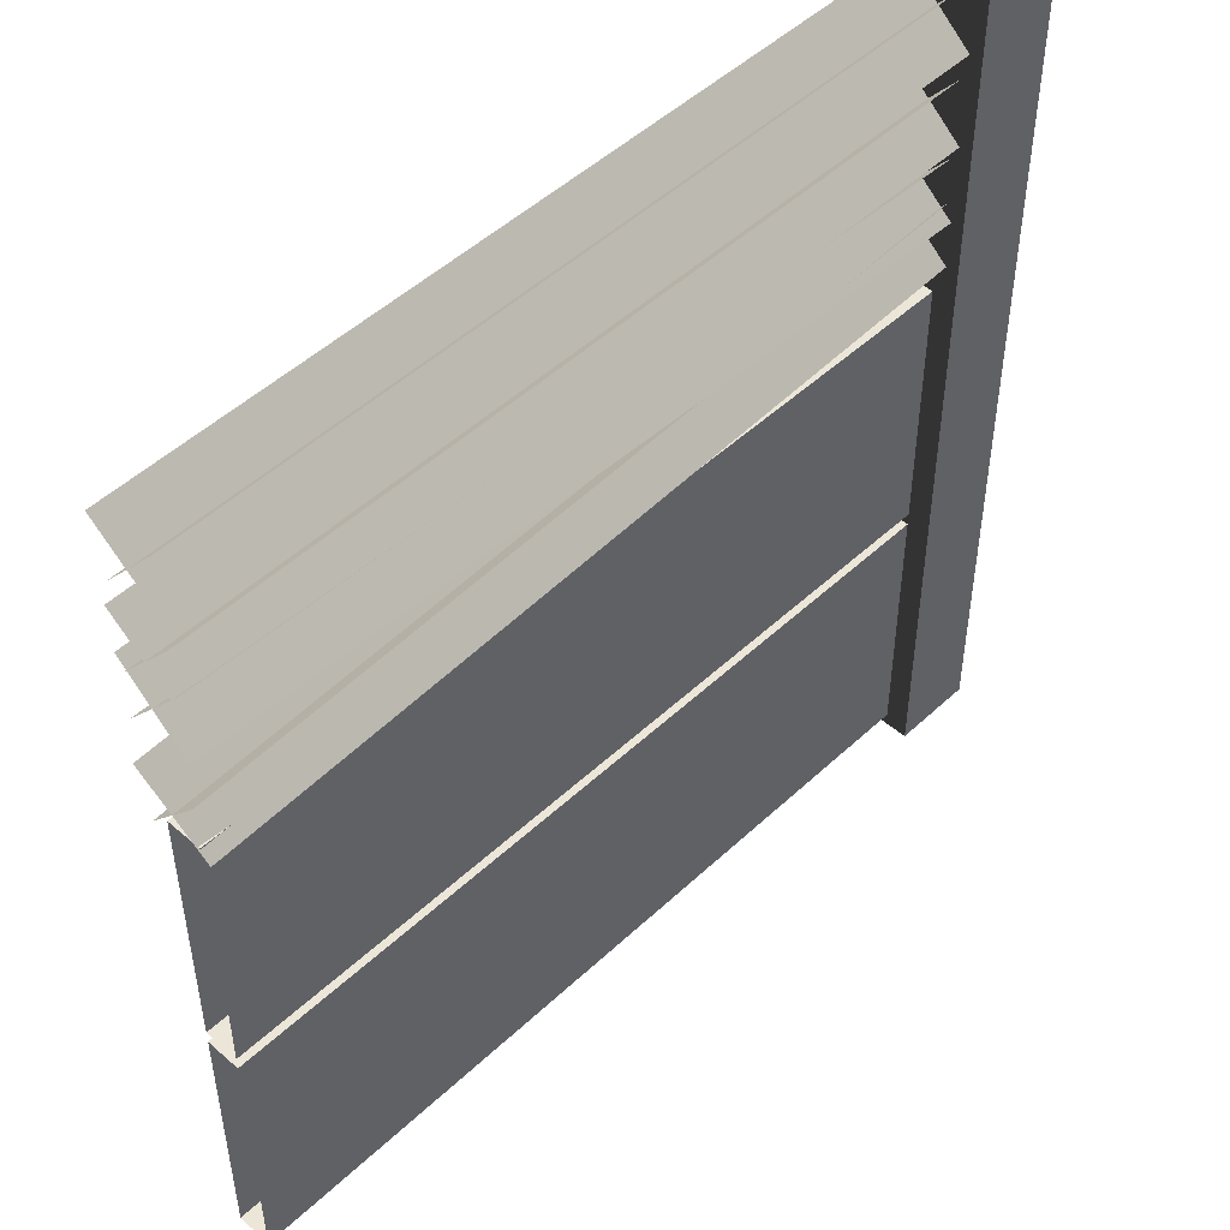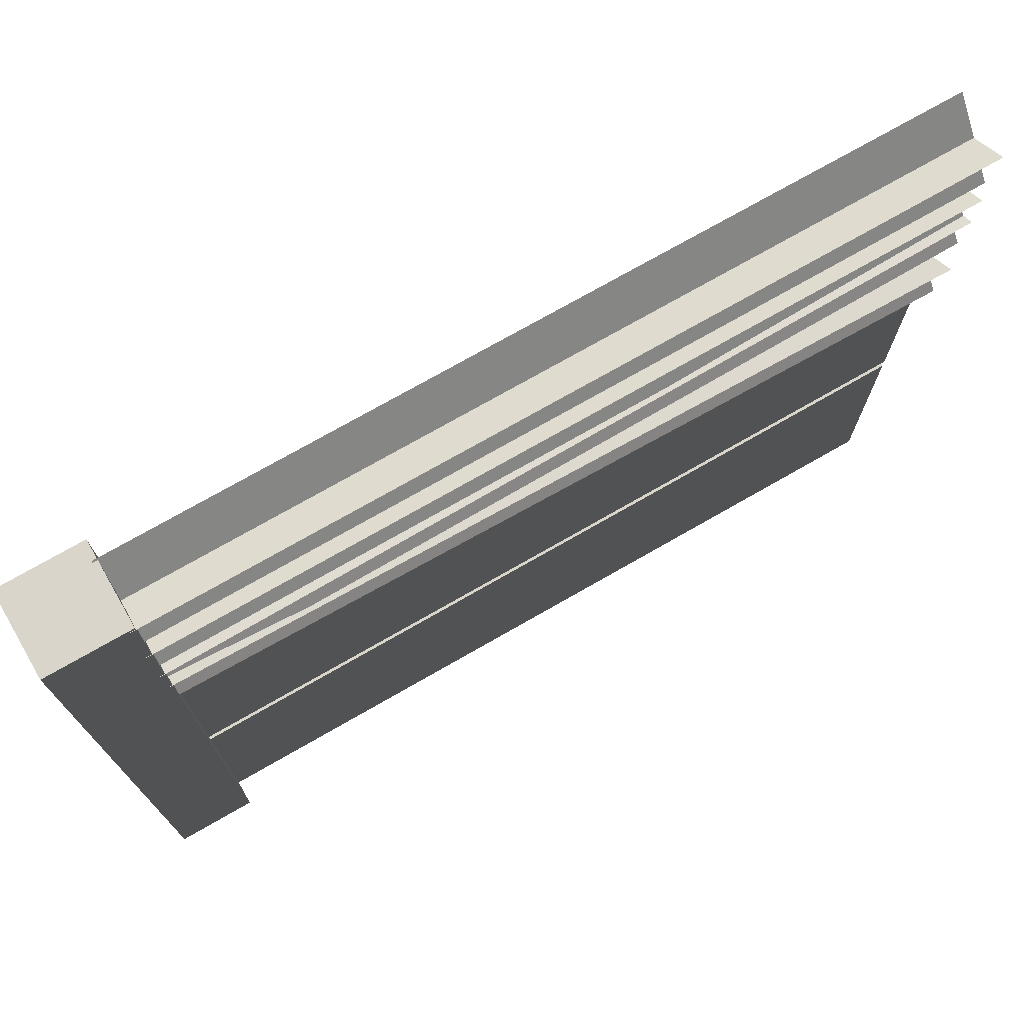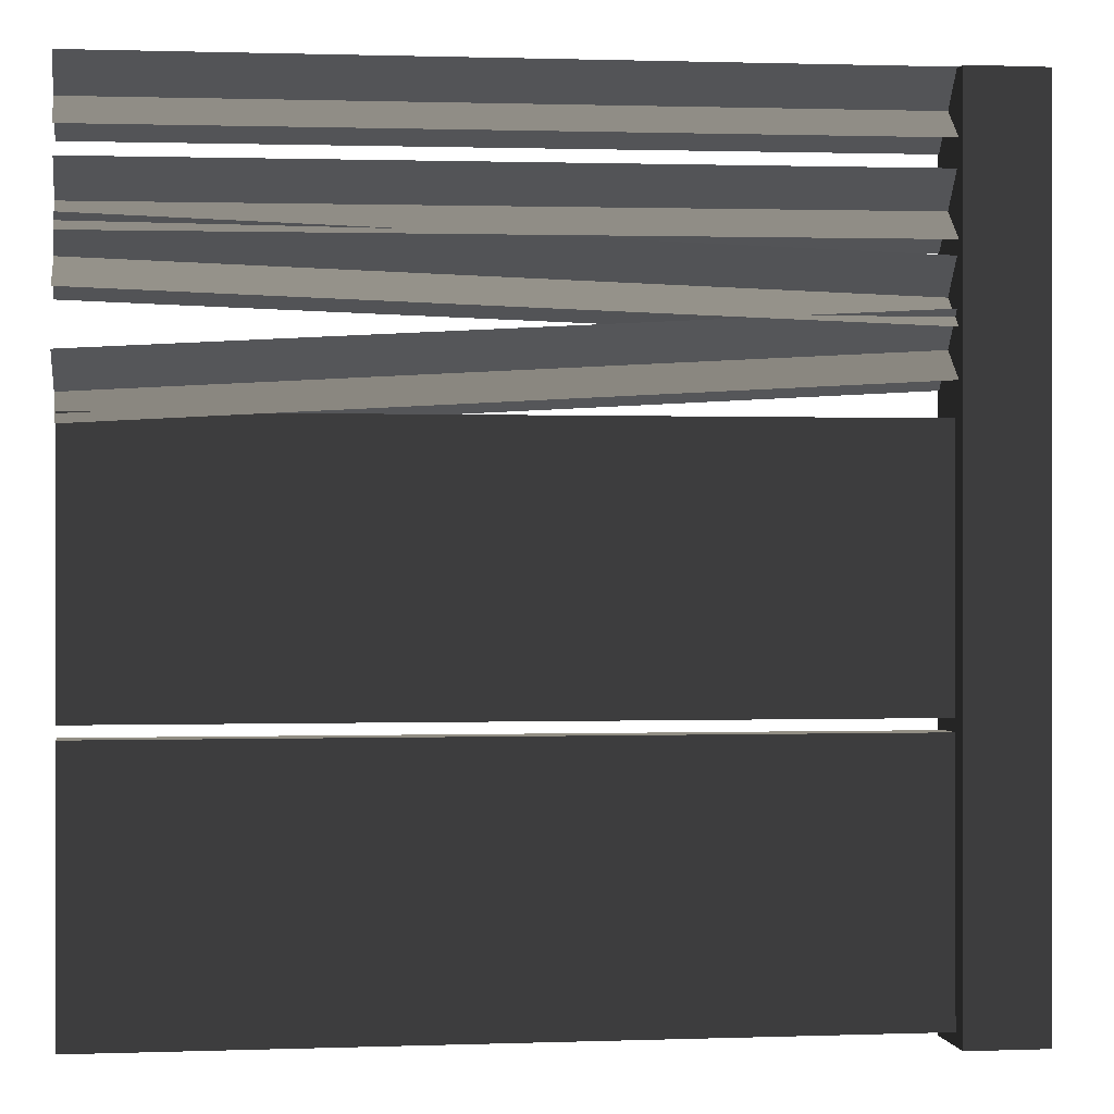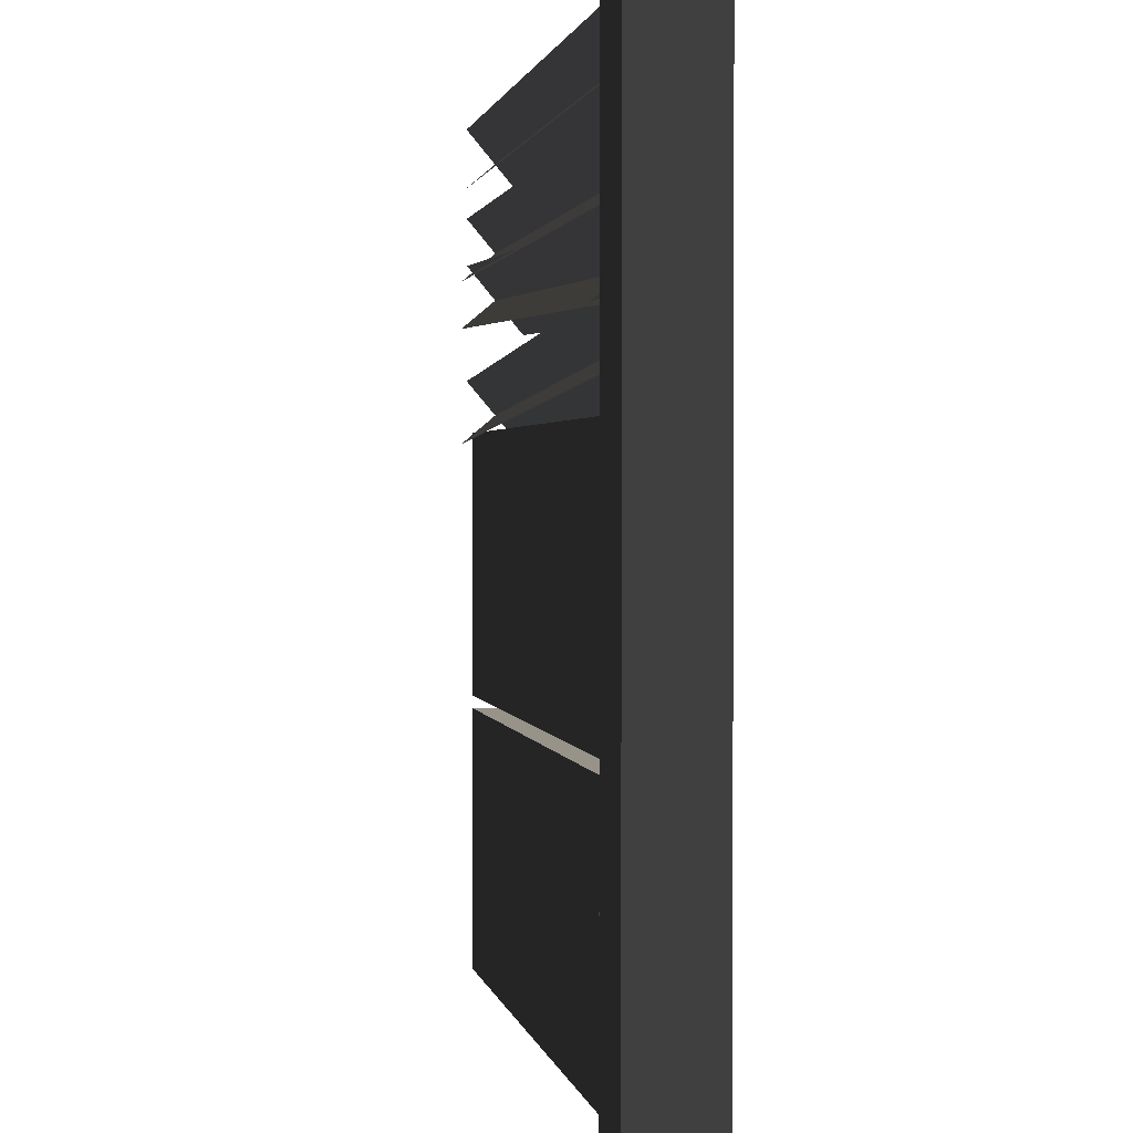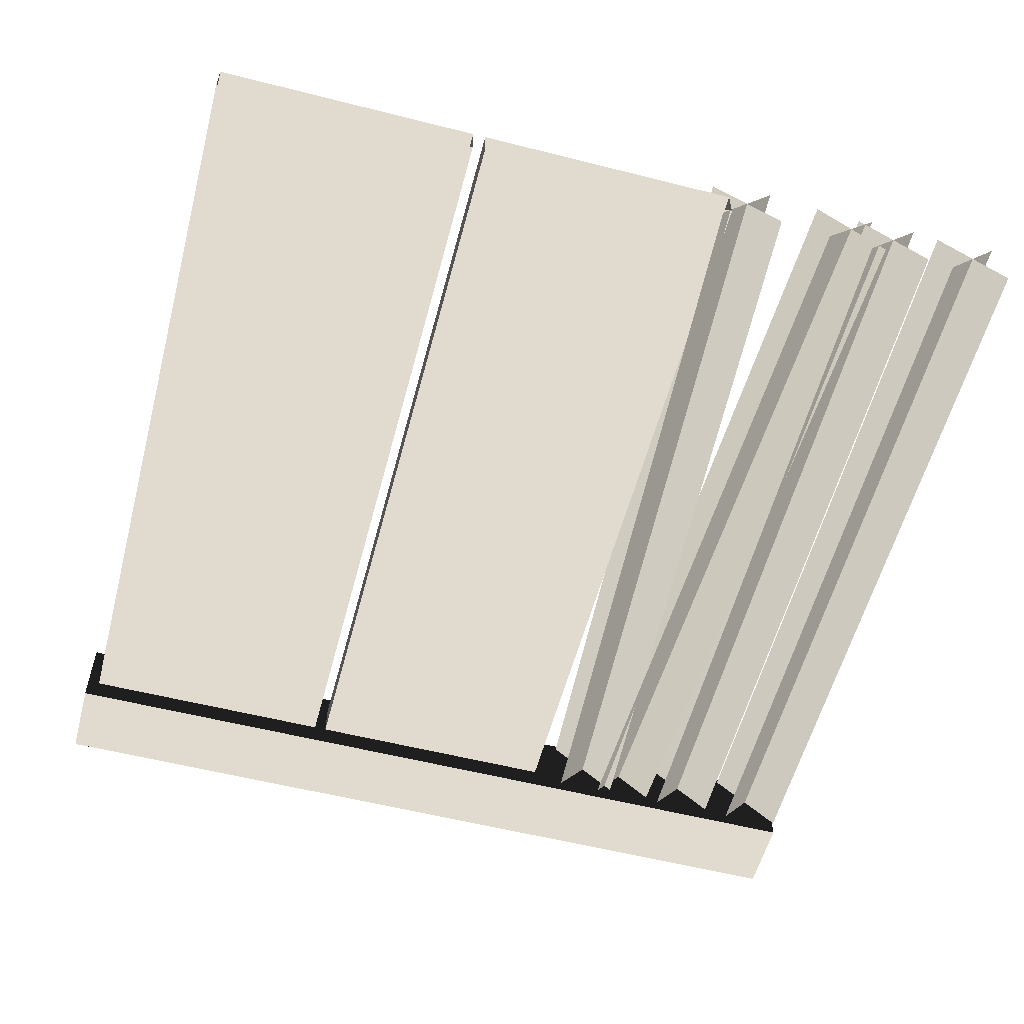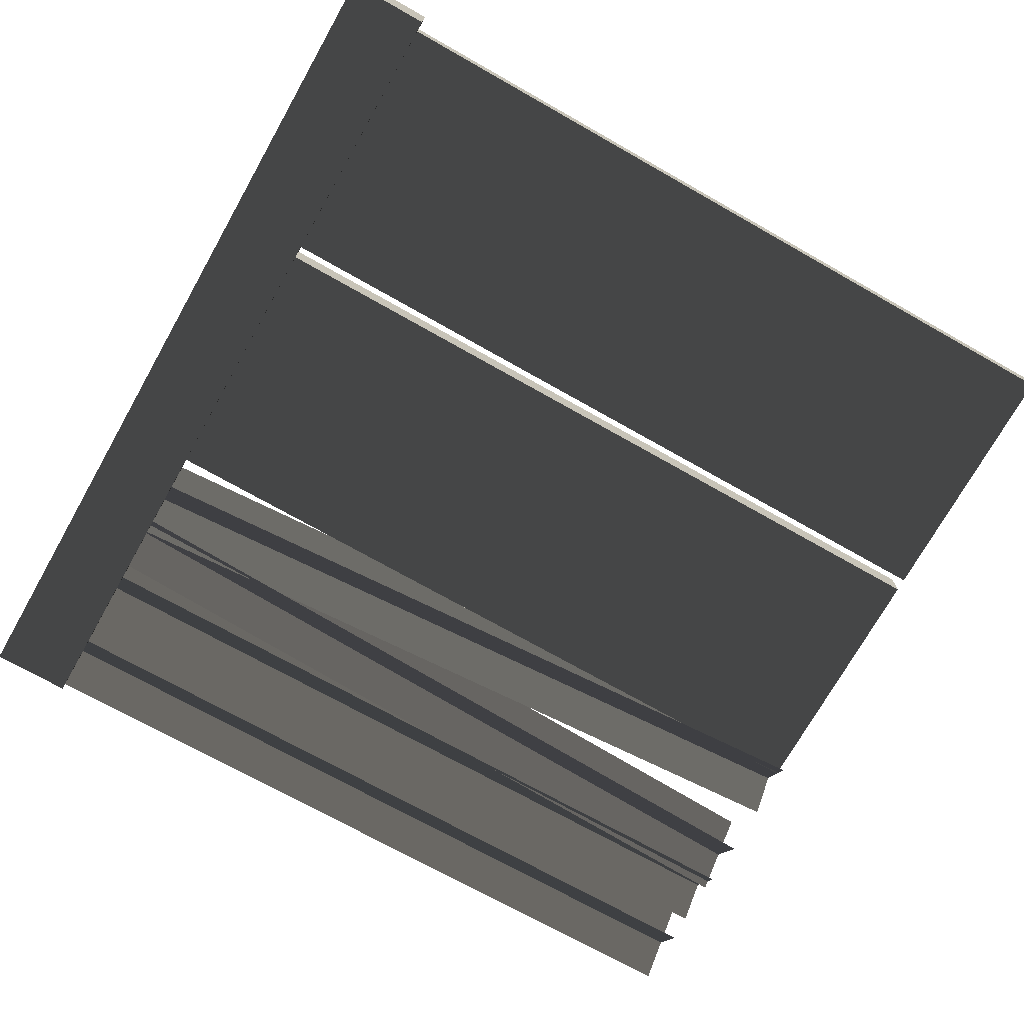
<metadata>
{"format":"obj","ext":"obj","renderer":"f3d","projection":"perspective","resolution":1024,"background":"white","views":[{"elev":48.8,"azim":134.0,"up":"+Y"},{"elev":74.6,"azim":-29.8,"up":"+Y"},{"elev":-0.1,"azim":172.0,"up":"+Y"},{"elev":1.6,"azim":-100.4,"up":"+Y"},{"elev":-56.9,"azim":75.2,"up":"+Z"},{"elev":-72.9,"azim":-29.5,"up":"+Z"}]}
</metadata>
<code>
v 0.09332 0.6428 0.03995
v 1.907 0.02937 0.03995
v 0.09332 0.02937 0.03995
v 1.907 0.6428 0.03995
v 0.09332 0.6428 -0.03996
v 1.907 0.6428 0.03995
v 0.09332 0.6428 0.03995
v 1.907 0.6428 -0.03996
v 0.09332 0.02937 -0.03996
v 1.907 0.6428 -0.03996
v 0.09332 0.6428 -0.03996
v 1.907 0.02937 -0.03996
v 0.09332 0.02937 0.03995
v 1.907 0.02937 -0.03996
v 0.09332 0.02937 -0.03996
v 1.907 0.02937 0.03995
v 0.09332 1.286 0.03995
v 1.907 0.6724 0.03995
v 0.09332 0.6724 0.03995
v 1.907 1.286 0.03995
v 0.09332 1.286 -0.03996
v 1.907 1.286 0.03995
v 0.09332 1.286 0.03995
v 1.907 1.286 -0.03996
v 0.09332 0.6724 -0.03996
v 1.907 1.286 -0.03996
v 0.09332 1.286 -0.03996
v 1.907 0.6724 -0.03996
v 0.09332 0.6724 0.03995
v 1.907 0.6724 -0.03996
v 0.09332 0.6724 -0.03996
v 1.907 0.6724 0.03995
v 0.09332 -6.113e-08 -0.09333
v -0.09334 -6.113e-08 0.09332
v 0.09332 -6.113e-08 0.09332
v -0.09334 -6.113e-08 -0.09333
v 0.09332 2 -0.09333
v -0.09334 2 0.09332
v -0.09334 2 -0.09333
v 0.09332 2 0.09332
v 0.09332 2 0.09332
v -0.09334 -6.113e-08 0.09332
v -0.09334 2 0.09332
v 0.09332 -6.113e-08 0.09332
v 0.09332 2 -0.09333
v 0.09332 -6.113e-08 0.09332
v 0.09332 2 0.09332
v 0.09332 -6.113e-08 -0.09333
v -0.09334 2 -0.09333
v 0.09332 -6.113e-08 -0.09333
v 0.09332 2 -0.09333
v -0.09334 -6.113e-08 -0.09333
v -0.09334 2 0.09332
v -0.09334 -6.113e-08 -0.09333
v -0.09334 2 -0.09333
v -0.09334 -6.113e-08 0.09332
v 1.912 1.785 -0.05202
v 0.07978 1.637 0.08169
v 1.911 1.625 0.08169
v 0.08113 1.796 -0.05202
v 1.911 1.638 -0.06485
v 0.0807 1.783 0.0945
v 0.08021 1.649 -0.06485
v 1.912 1.772 0.09451
v 1.912 1.785 -0.05202
v 0.07978 1.637 0.08169
v 0.08113 1.796 -0.05202
v 1.911 1.625 0.08169
v 1.911 1.638 -0.06485
v 0.0807 1.783 0.0945
v 1.912 1.772 0.09451
v 0.08021 1.649 -0.06485
v 1.914 1.992 -0.05202
v 0.08167 1.844 0.08169
v 1.913 1.833 0.08169
v 0.08302 2.003 -0.05202
v 1.913 1.846 -0.06485
v 0.08259 1.991 0.0945
v 0.0821 1.857 -0.06485
v 1.914 1.979 0.09451
v 1.914 1.992 -0.05202
v 0.08167 1.844 0.08169
v 0.08302 2.003 -0.05202
v 1.913 1.833 0.08169
v 1.913 1.846 -0.06485
v 0.08259 1.991 0.0945
v 1.914 1.979 0.09451
v 0.0821 1.857 -0.06485
v 1.91 1.675 -0.05202
v 0.08506 1.458 0.08169
v 1.915 1.516 0.08169
v 0.08051 1.617 -0.05203
v 1.915 1.529 -0.06485
v 0.08056 1.604 0.09451
v 0.08501 1.471 -0.06484
v 1.911 1.662 0.09451
v 1.91 1.675 -0.05202
v 0.08506 1.458 0.08169
v 0.08051 1.617 -0.05203
v 1.915 1.516 0.08169
v 1.915 1.529 -0.06485
v 0.08056 1.604 0.09451
v 1.911 1.662 0.09451
v 0.08501 1.471 -0.06484
v 1.916 1.407 -0.05202
v 0.07917 1.351 0.08169
v 1.908 1.248 0.08169
v 0.0883 1.51 -0.05202
v 1.908 1.261 -0.06485
v 0.08725 1.497 0.09451
v 0.08022 1.363 -0.06485
v 1.916 1.394 0.09451
v 1.916 1.407 -0.05202
v 0.07917 1.351 0.08169
v 0.0883 1.51 -0.05202
v 1.908 1.248 0.08169
v 1.908 1.261 -0.06485
v 0.08725 1.497 0.09451
v 1.916 1.394 0.09451
v 0.08022 1.363 -0.06485
g fence_concrete_A_4_9977_542
f 1 3 2
f 2 4 1
f 5 7 6
f 6 8 5
f 9 11 10
f 10 12 9
f 13 15 14
f 14 16 13
f 17 19 18
f 18 20 17
f 21 23 22
f 22 24 21
f 25 27 26
f 26 28 25
f 29 31 30
f 30 32 29
f 33 35 34
f 34 36 33
f 37 39 38
f 38 40 37
f 41 43 42
f 42 44 41
f 45 47 46
f 46 48 45
f 49 51 50
f 50 52 49
f 53 55 54
f 54 56 53
f 57 59 58
f 58 60 57
f 61 63 62
f 62 64 61
f 65 67 66
f 66 68 65
f 69 71 70
f 70 72 69
f 73 75 74
f 74 76 73
f 77 79 78
f 78 80 77
f 81 83 82
f 82 84 81
f 85 87 86
f 86 88 85
f 89 91 90
f 90 92 89
f 93 95 94
f 94 96 93
f 97 99 98
f 98 100 97
f 101 103 102
f 102 104 101
f 105 107 106
f 106 108 105
f 109 111 110
f 110 112 109
f 113 115 114
f 114 116 113
f 117 119 118
f 118 120 117

</code>
